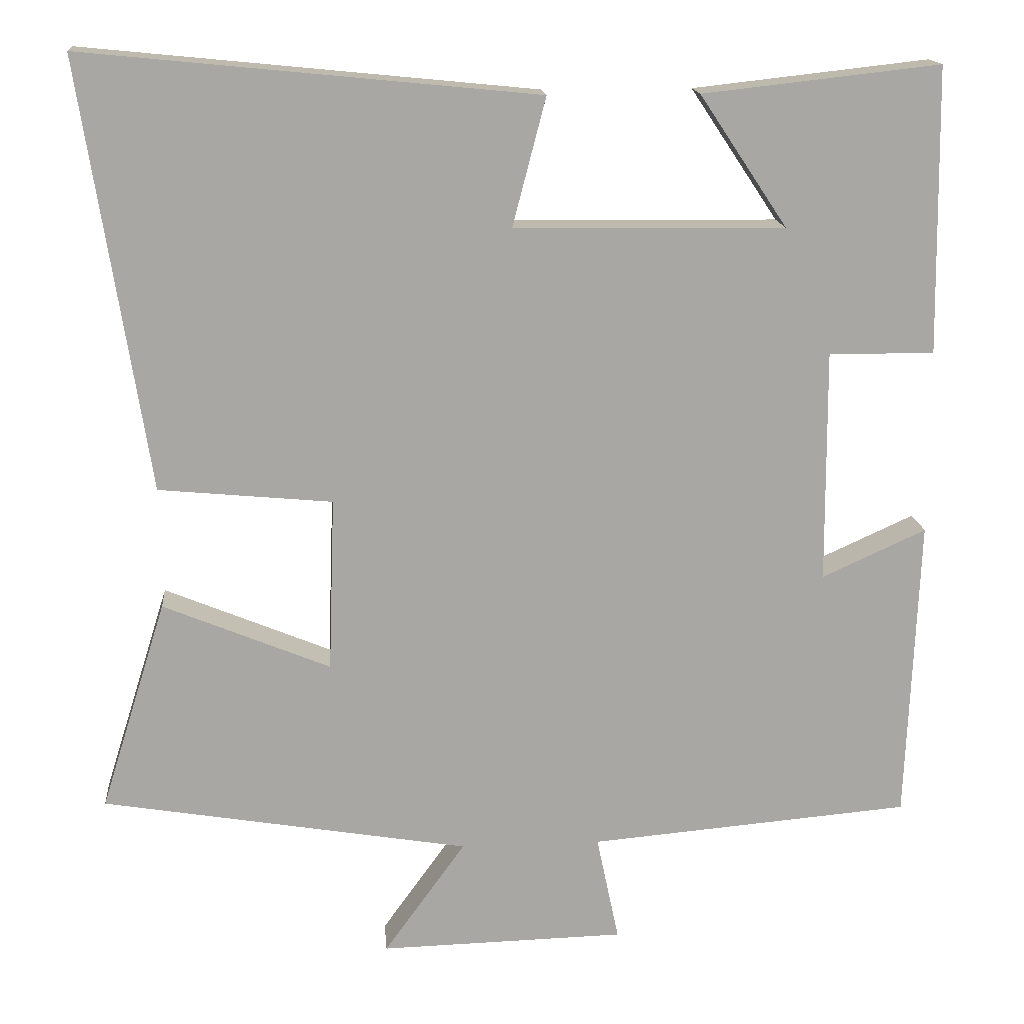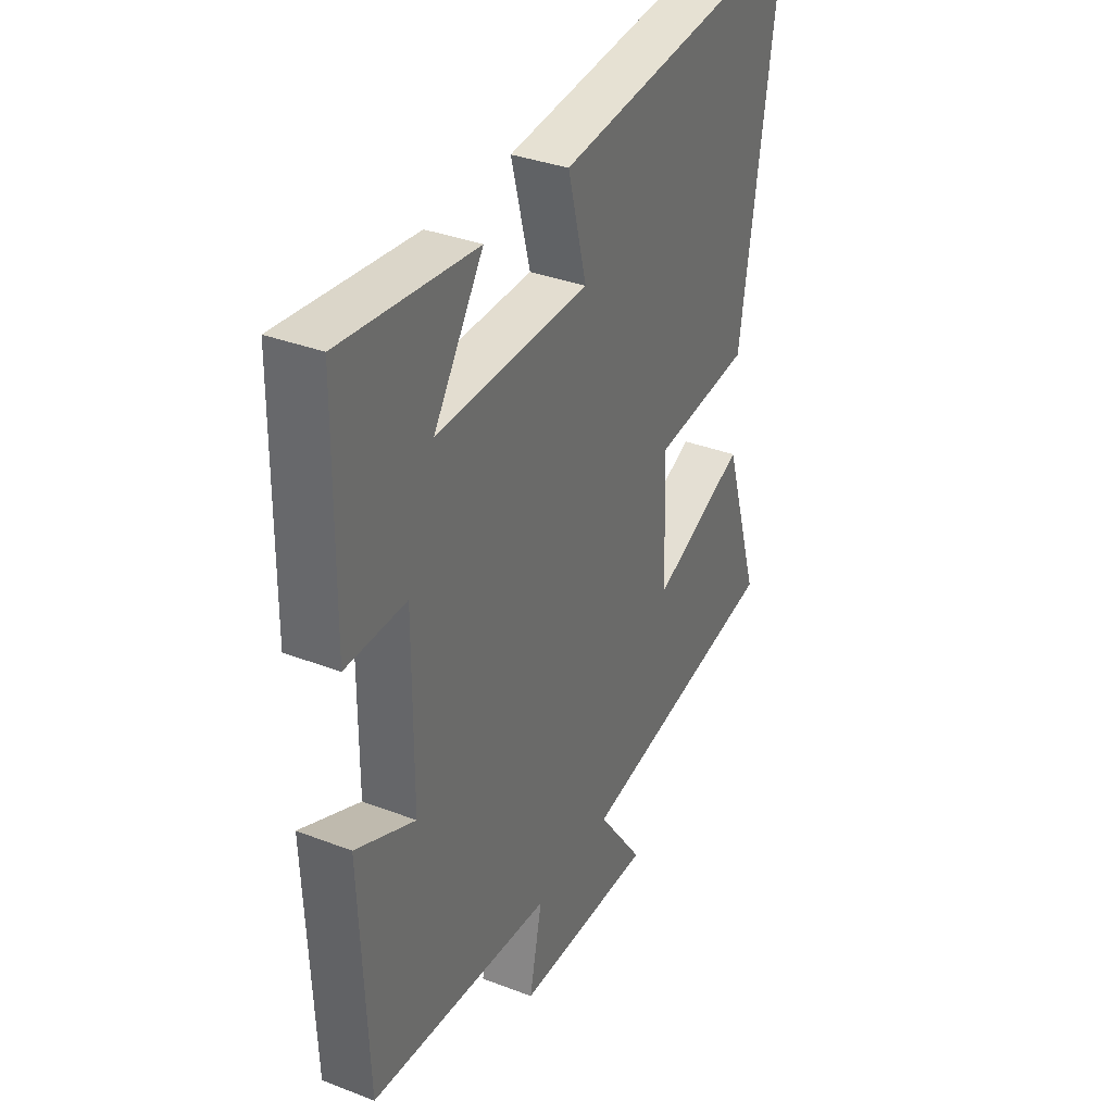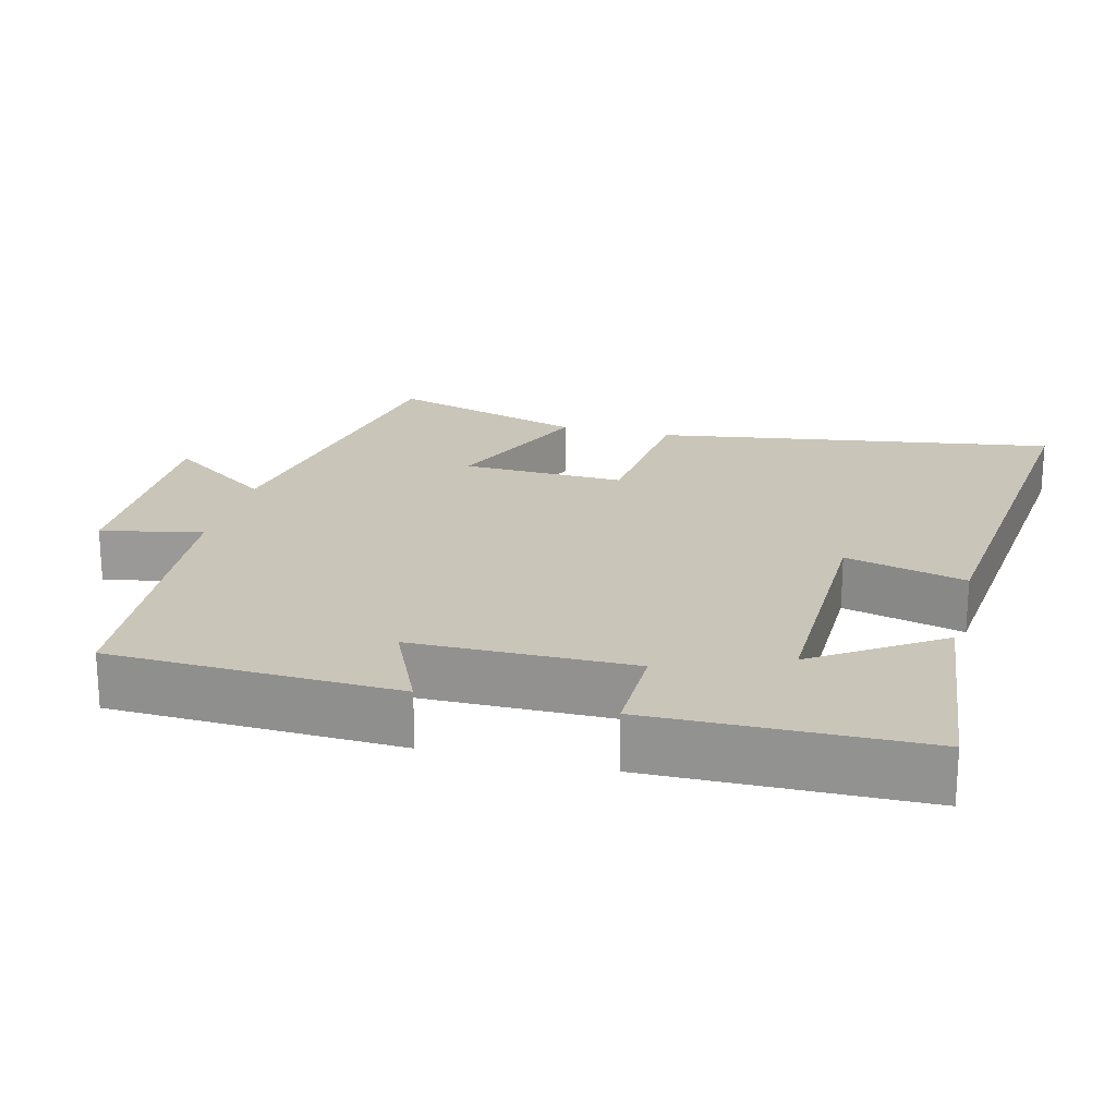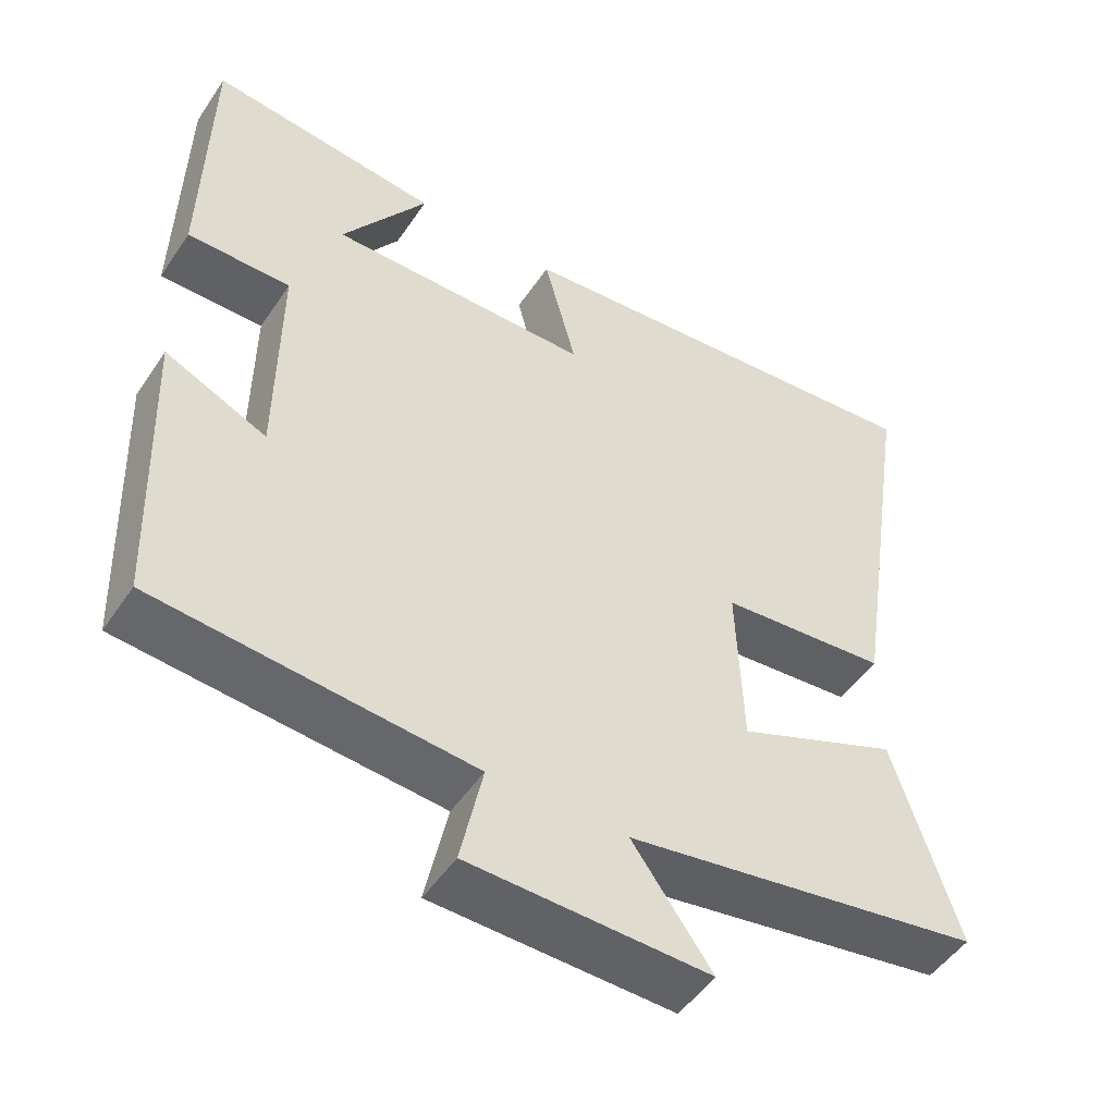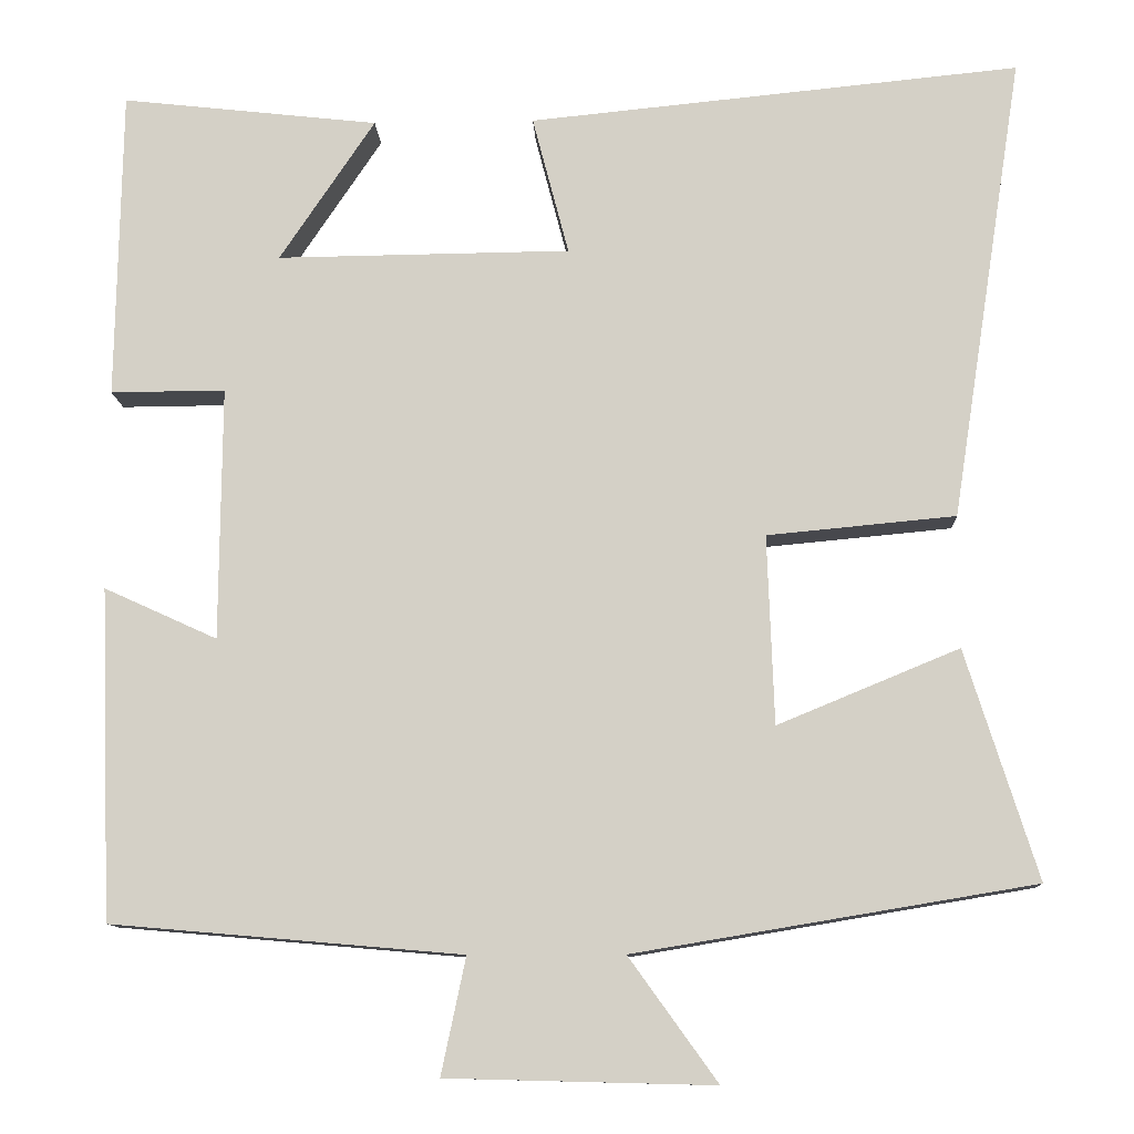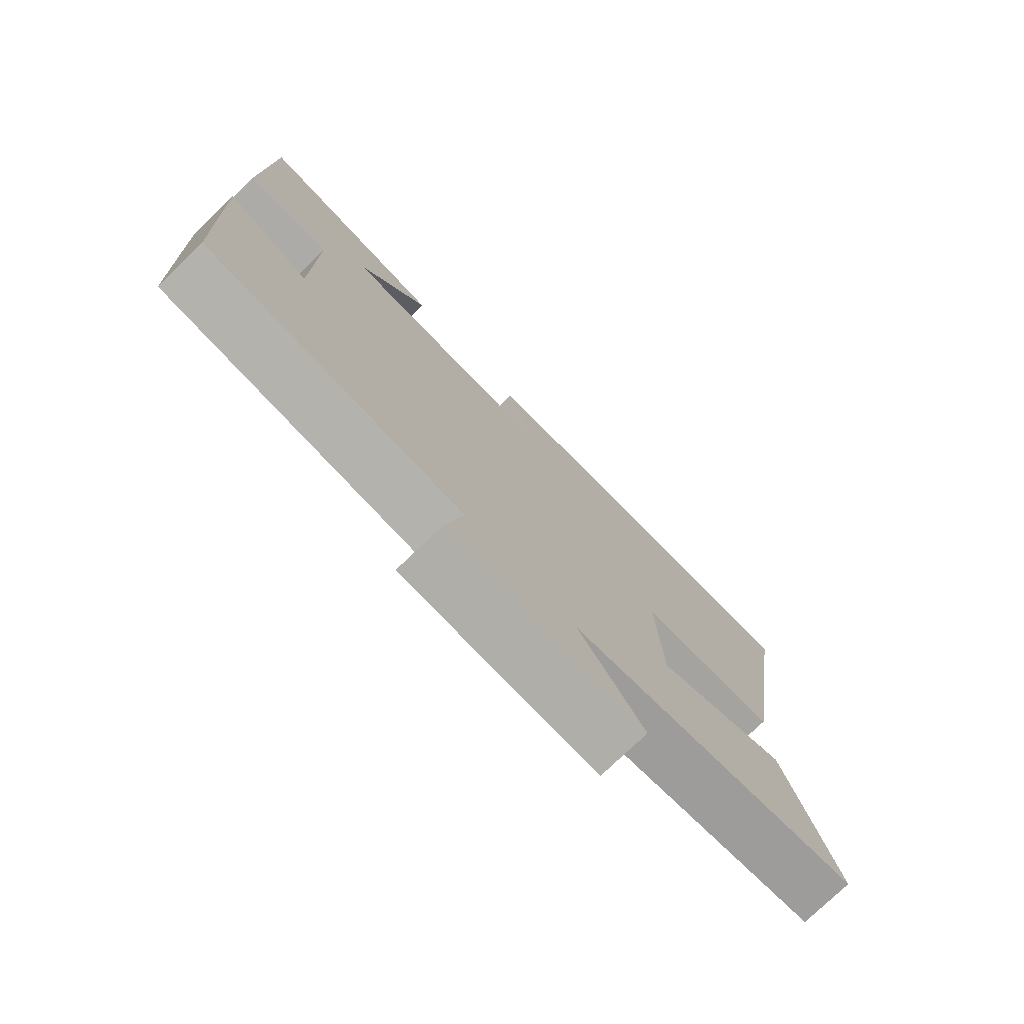
<metadata>
{"format":"obj","ext":"obj","renderer":"f3d","projection":"perspective","resolution":1024,"background":"white","views":[{"elev":15.7,"azim":175.1,"up":"+Z"},{"elev":35.1,"azim":-63.0,"up":"+Z"},{"elev":20.6,"azim":-75.6,"up":"+Y"},{"elev":-49.9,"azim":-32.8,"up":"+Z"},{"elev":-11.1,"azim":2.4,"up":"+Z"},{"elev":-76.6,"azim":-46.1,"up":"+Z"}]}
</metadata>
<code>
v -0.494 0.07 0.534
v -0.189 0.07 0.5
v -0.302 0.07 0.331
v 0.046 0.07 0.335
v 0.003 0.07 0.5
v 0.586 0.07 0.558
v 0.5 0.07 0.006
v 0.277 0.07 -0.015
v 0.285 0.07 -0.239
v 0.5 0.07 -0.15
v 0.585 0.07 -0.421
v 0.112 0.07 -0.5
v 0.217 0.07 -0.646
v -0.099 0.07 -0.638
v -0.07 0.07 -0.5
v -0.485 0.07 -0.464
v -0.5 0.07 -0.072
v -0.366 0.07 -0.133
v -0.364 0.07 0.167
v -0.5 0.07 0.166
v -0.494 0 0.534
v -0.189 0 0.5
v -0.302 0 0.331
v 0.046 0 0.335
v 0.003 0 0.5
v 0.586 0 0.558
v 0.5 0 0.006
v 0.277 0 -0.015
v 0.285 0 -0.239
v 0.5 0 -0.15
v 0.585 0 -0.421
v 0.112 0 -0.5
v 0.217 0 -0.646
v -0.099 0 -0.638
v -0.07 0 -0.5
v -0.485 0 -0.464
v -0.5 0 -0.072
v -0.366 0 -0.133
v -0.364 0 0.167
v -0.5 0 0.166
f 19 20 1
f 15 16 17 18
f 15 18 19
f 12 13 14 15
f 11 12 15
f 10 11 15
f 9 10 15
f 8 9 15 19
f 6 7 8
f 5 6 8
f 4 5 8
f 3 4 8 19
f 1 2 3
f 1 3 19
f 21 40 39
f 38 37 36 35
f 39 38 35
f 35 34 33 32
f 35 32 31
f 35 31 30
f 35 30 29
f 39 35 29 28
f 28 27 26
f 28 26 25
f 28 25 24
f 39 28 24 23
f 23 22 21
f 39 23 21
f 1 21 22 2
f 2 22 23 3
f 3 23 24 4
f 4 24 25 5
f 5 25 26 6
f 6 26 27 7
f 7 27 28 8
f 8 28 29 9
f 9 29 30 10
f 10 30 31 11
f 11 31 32 12
f 12 32 33 13
f 13 33 34 14
f 14 34 35 15
f 15 35 36 16
f 16 36 37 17
f 17 37 38 18
f 18 38 39 19
f 19 39 40 20
f 20 40 21 1

</code>
